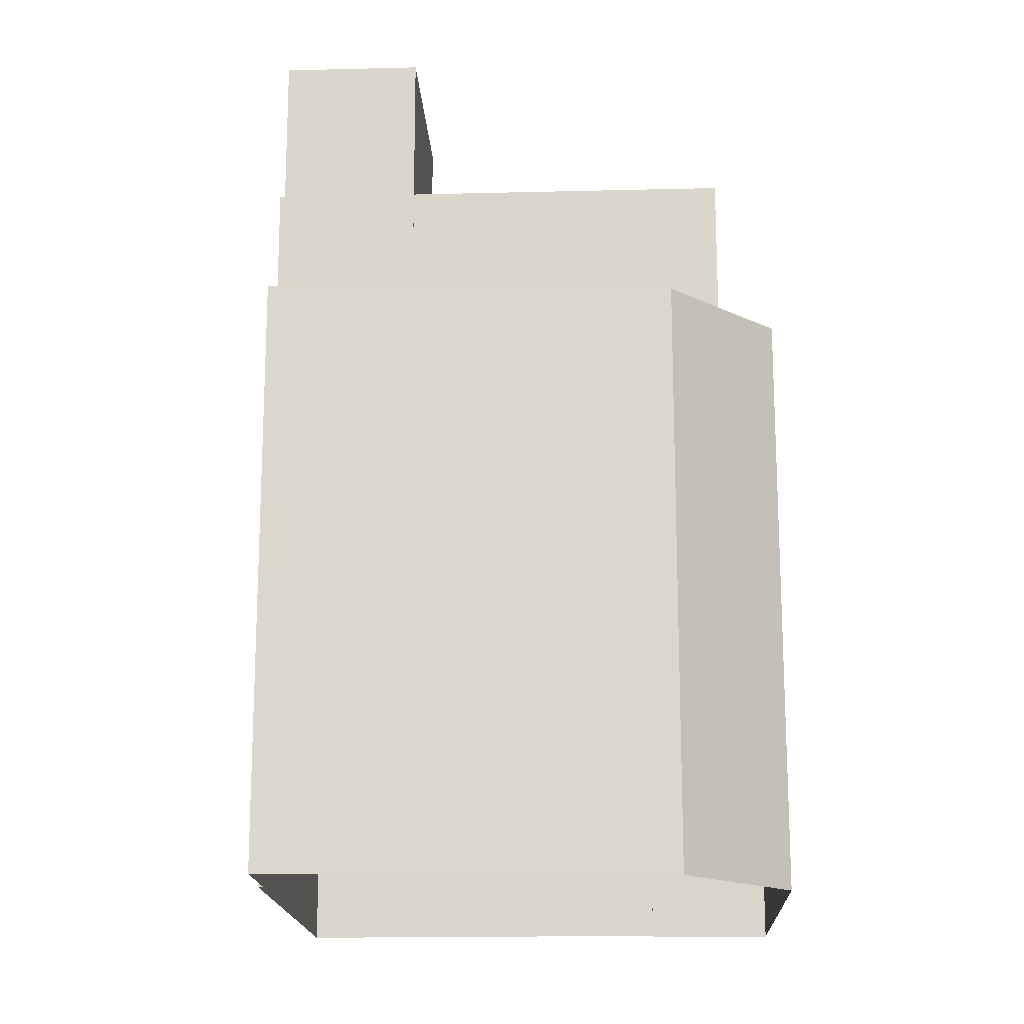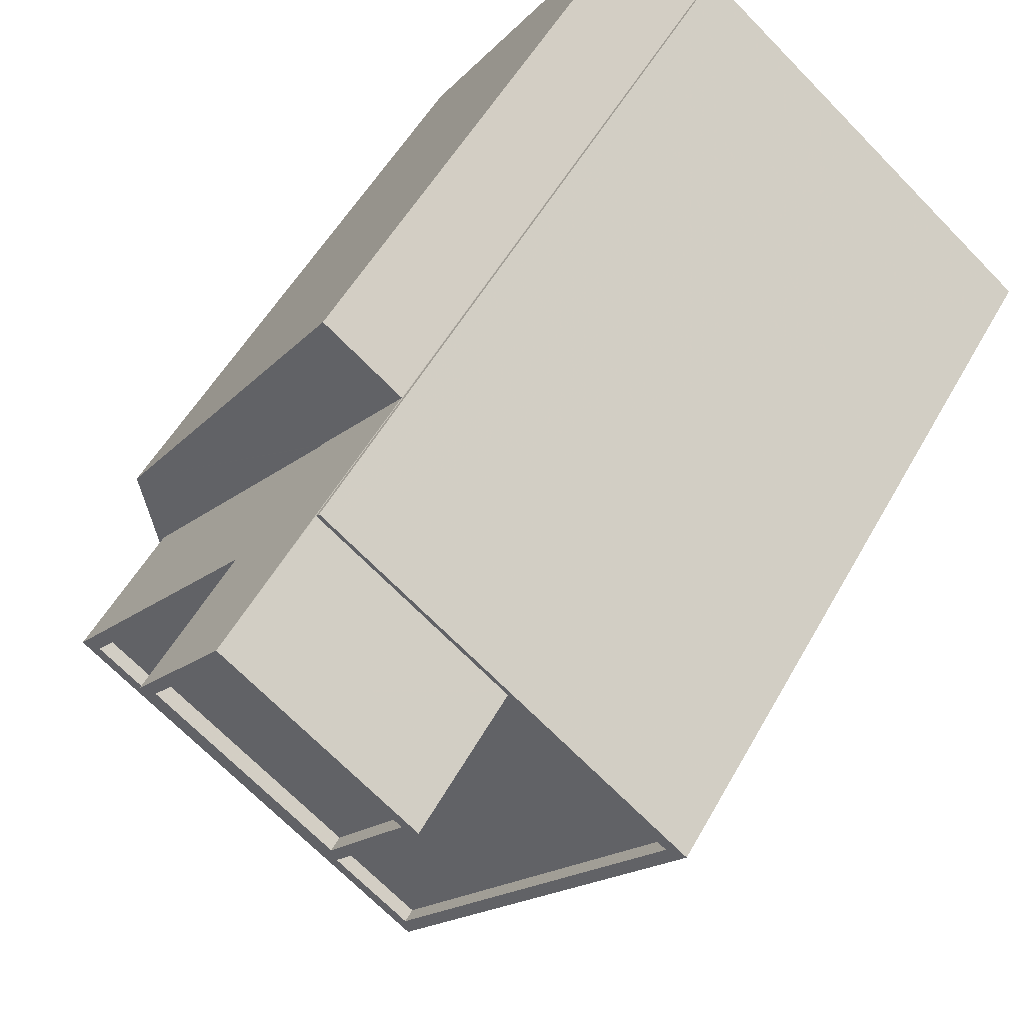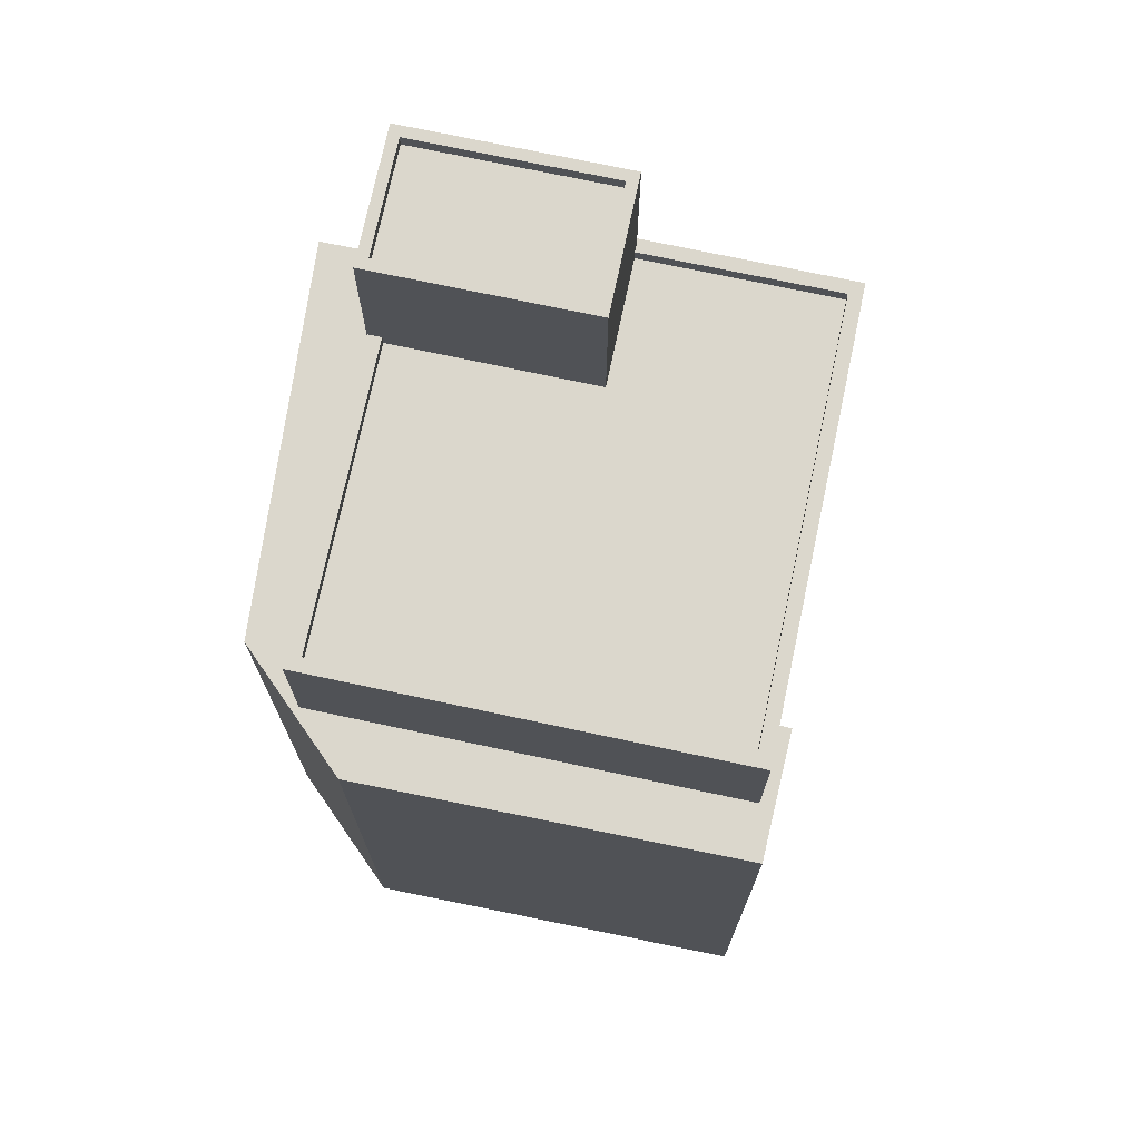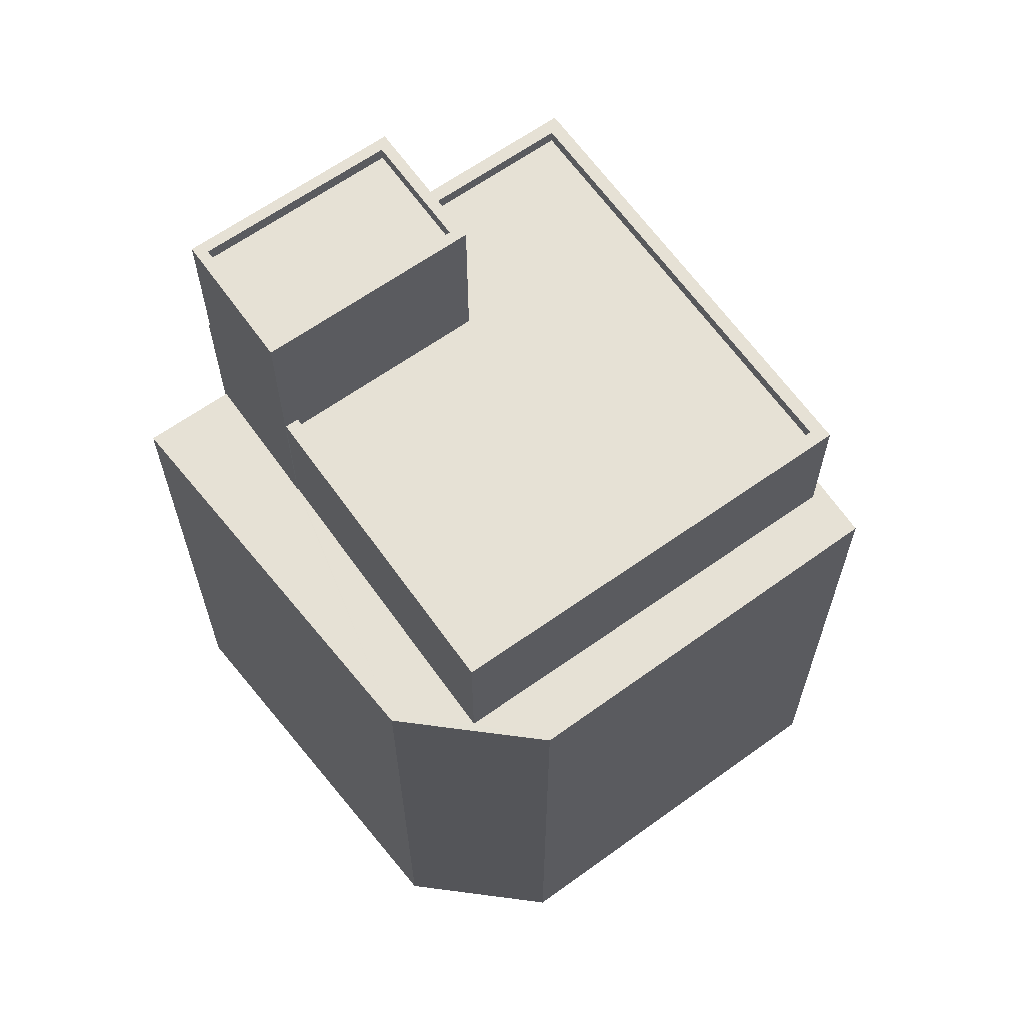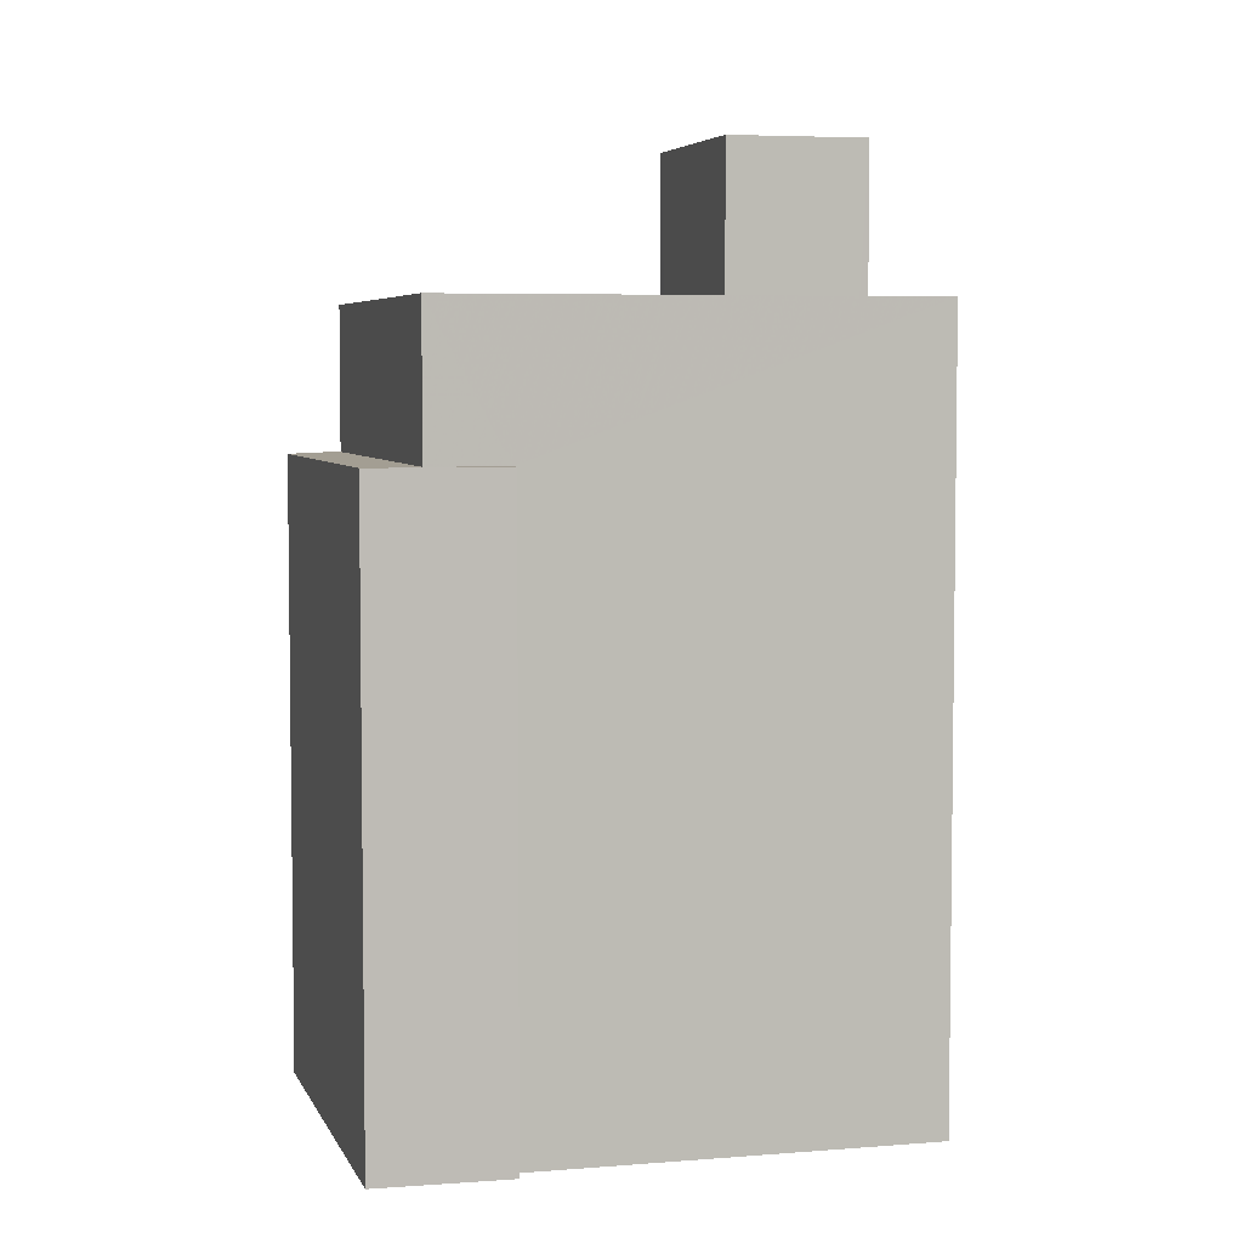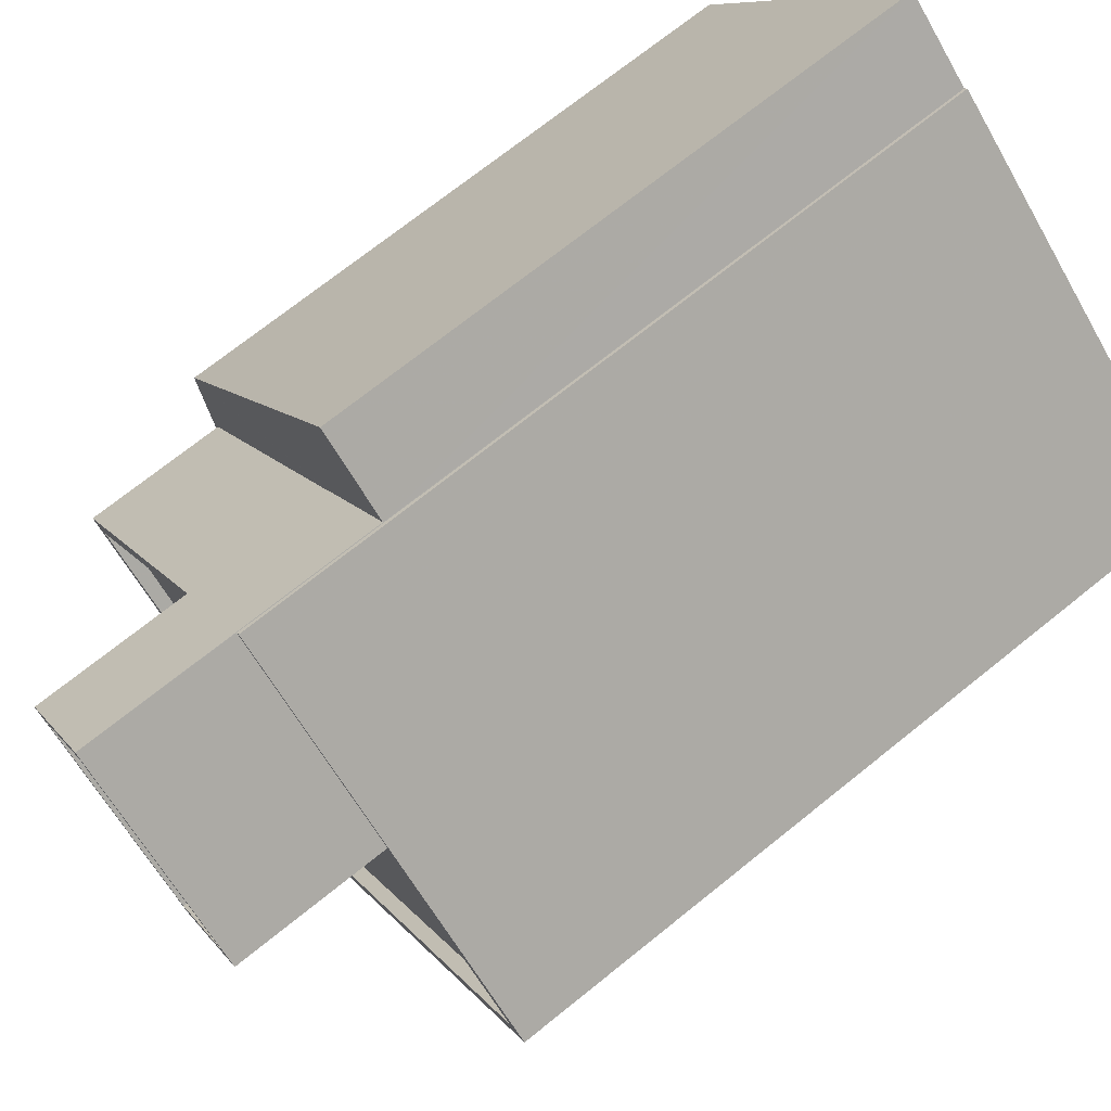
<metadata>
{"format":"obj","ext":"obj","renderer":"f3d","projection":"perspective","resolution":1024,"background":"white","views":[{"elev":-17.0,"azim":-124.7,"up":"+Z"},{"elev":52.0,"azim":28.1,"up":"+Y"},{"elev":73.3,"azim":-25.6,"up":"+Z"},{"elev":64.8,"azim":-73.1,"up":"+Z"},{"elev":5.2,"azim":37.8,"up":"+Z"},{"elev":71.6,"azim":51.2,"up":"+Y"}]}
</metadata>
<code>
v 1.293e+04 -1.556e+04 20.61
v 1.292e+04 -1.555e+04 20.61
v 1.292e+04 -1.555e+04 20.61
v 1.292e+04 -1.554e+04 20.61
v 1.292e+04 -1.555e+04 20.61
v 1.292e+04 -1.556e+04 20.61
v 1.293e+04 -1.556e+04 20.61
v 1.292e+04 -1.555e+04 20.61
v 1.293e+04 -1.555e+04 20.61
v 1.292e+04 -1.555e+04 36.39
v 1.293e+04 -1.555e+04 36.39
v 1.292e+04 -1.555e+04 36.39
v 1.293e+04 -1.555e+04 36.39
v 1.293e+04 -1.555e+04 36.64
v 1.293e+04 -1.555e+04 36.64
v 1.293e+04 -1.555e+04 36.64
v 1.293e+04 -1.555e+04 36.64
v 1.292e+04 -1.555e+04 36.64
v 1.292e+04 -1.555e+04 36.64
v 1.292e+04 -1.555e+04 36.64
v 1.292e+04 -1.555e+04 36.64
v 1.292e+04 -1.554e+04 31.36
v 1.292e+04 -1.555e+04 31.36
v 1.292e+04 -1.555e+04 31.36
v 1.293e+04 -1.556e+04 31.36
v 1.293e+04 -1.556e+04 31.36
v 1.293e+04 -1.556e+04 31.36
v 1.292e+04 -1.556e+04 31.36
v 1.292e+04 -1.555e+04 31.36
v 1.292e+04 -1.555e+04 31.36
v 1.292e+04 -1.555e+04 31.36
v 1.292e+04 -1.555e+04 31.36
v 1.292e+04 -1.555e+04 33.66
v 1.292e+04 -1.555e+04 33.66
v 1.293e+04 -1.555e+04 33.66
v 1.293e+04 -1.555e+04 33.66
v 1.293e+04 -1.555e+04 33.66
v 1.293e+04 -1.556e+04 33.66
v 1.292e+04 -1.555e+04 33.91
v 1.293e+04 -1.556e+04 33.91
v 1.292e+04 -1.555e+04 33.91
v 1.292e+04 -1.555e+04 33.91
v 1.292e+04 -1.555e+04 33.91
v 1.292e+04 -1.555e+04 33.91
v 1.293e+04 -1.555e+04 33.91
v 1.293e+04 -1.555e+04 33.91
v 1.293e+04 -1.556e+04 33.91
v 1.292e+04 -1.555e+04 33.91
v 1.293e+04 -1.555e+04 33.91
v 1.293e+04 -1.555e+04 33.91
f 1 2 3
f 3 4 5
f 1 6 2
f 1 7 6
f 8 9 5
f 9 1 5
f 5 1 3
f 10 11 12
f 10 13 11
f 14 15 16
f 14 16 17
f 18 19 20
f 18 16 15
f 20 19 21
f 16 18 20
f 17 19 14
f 17 21 19
f 22 23 24
f 25 26 27
f 26 28 27
f 22 29 23
f 26 30 28
f 30 31 29
f 23 29 32
f 29 31 32
f 26 31 30
f 33 34 35
f 36 35 37
f 37 35 38
f 35 34 38
f 39 40 41
f 42 39 41
f 43 44 45
f 46 47 40
f 48 42 41
f 43 45 46
f 49 50 45
f 47 46 50
f 41 40 47
f 45 50 46
f 21 10 12
f 20 21 12
f 20 12 11
f 16 20 11
f 17 11 13
f 17 16 11
f 21 13 10
f 21 17 13
f 35 49 14
f 14 49 15
f 35 36 49
f 15 49 45
f 32 42 23
f 23 42 19
f 19 48 14
f 48 33 35
f 48 35 14
f 19 42 48
f 24 19 18
f 24 23 19
f 25 27 7
f 1 25 7
f 7 28 6
f 7 27 28
f 30 2 6
f 28 30 6
f 2 29 3
f 2 30 29
f 29 22 4
f 3 29 4
f 45 44 15
f 15 44 18
f 4 24 5
f 24 44 5
f 22 24 4
f 24 18 44
f 40 26 25
f 40 25 46
f 25 9 46
f 25 1 9
f 43 46 9
f 8 43 9
f 5 43 8
f 5 44 43
f 26 40 39
f 31 26 39
f 39 32 31
f 39 42 32
f 33 41 34
f 33 48 41
f 49 37 50
f 49 36 37
f 47 37 38
f 47 50 37
f 41 38 34
f 41 47 38

</code>
